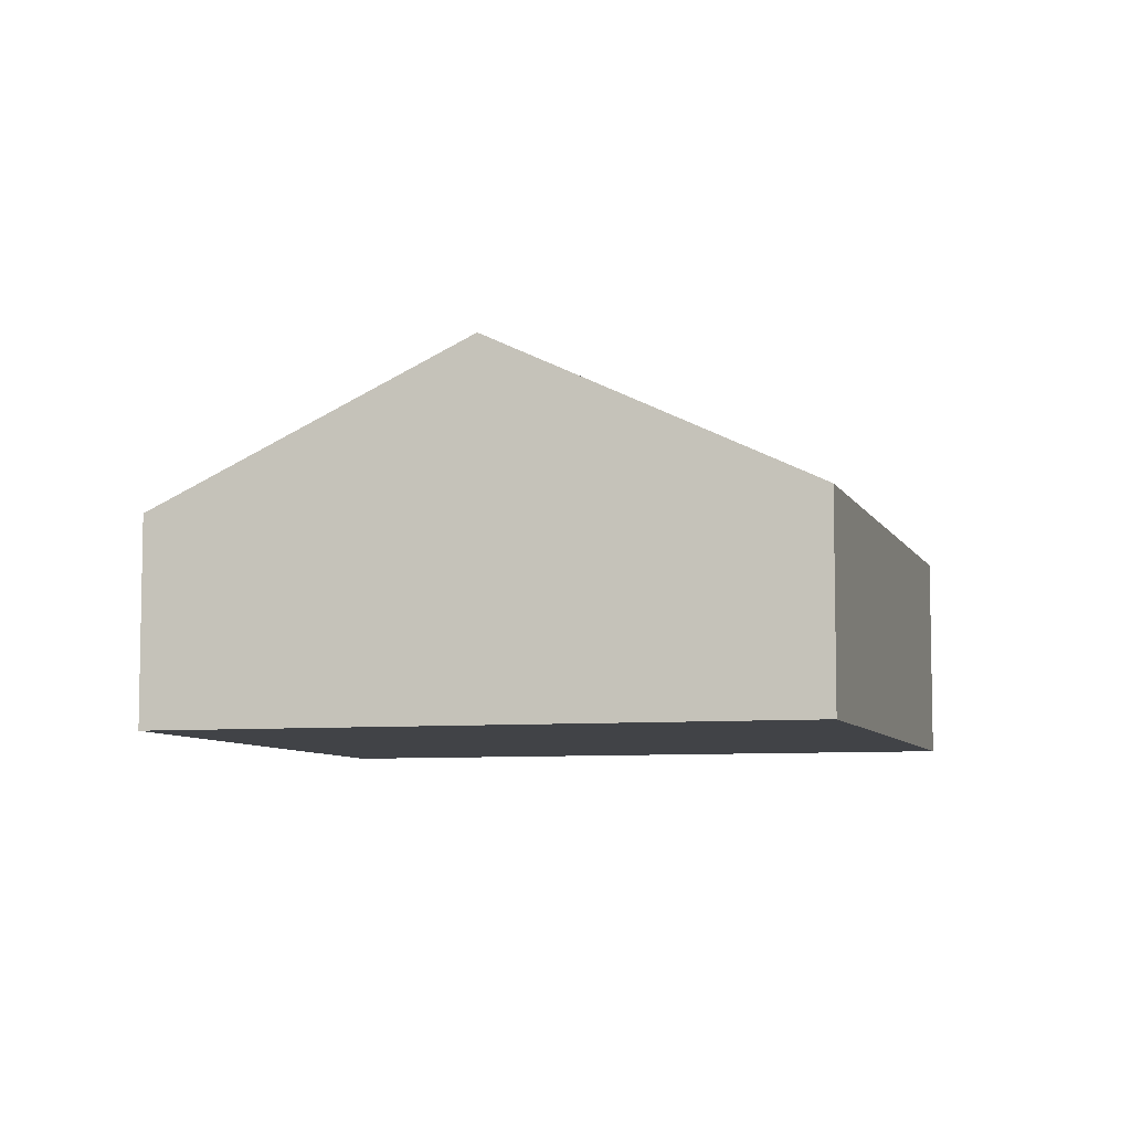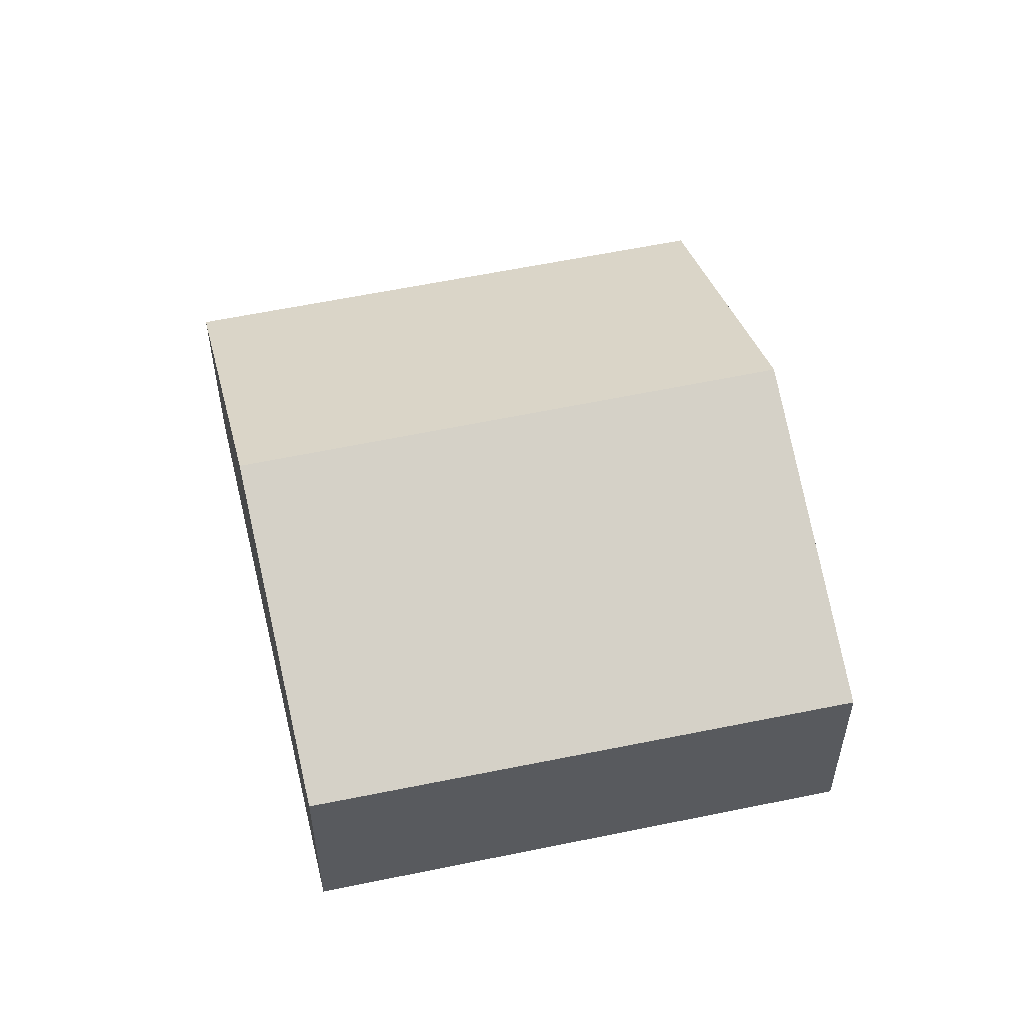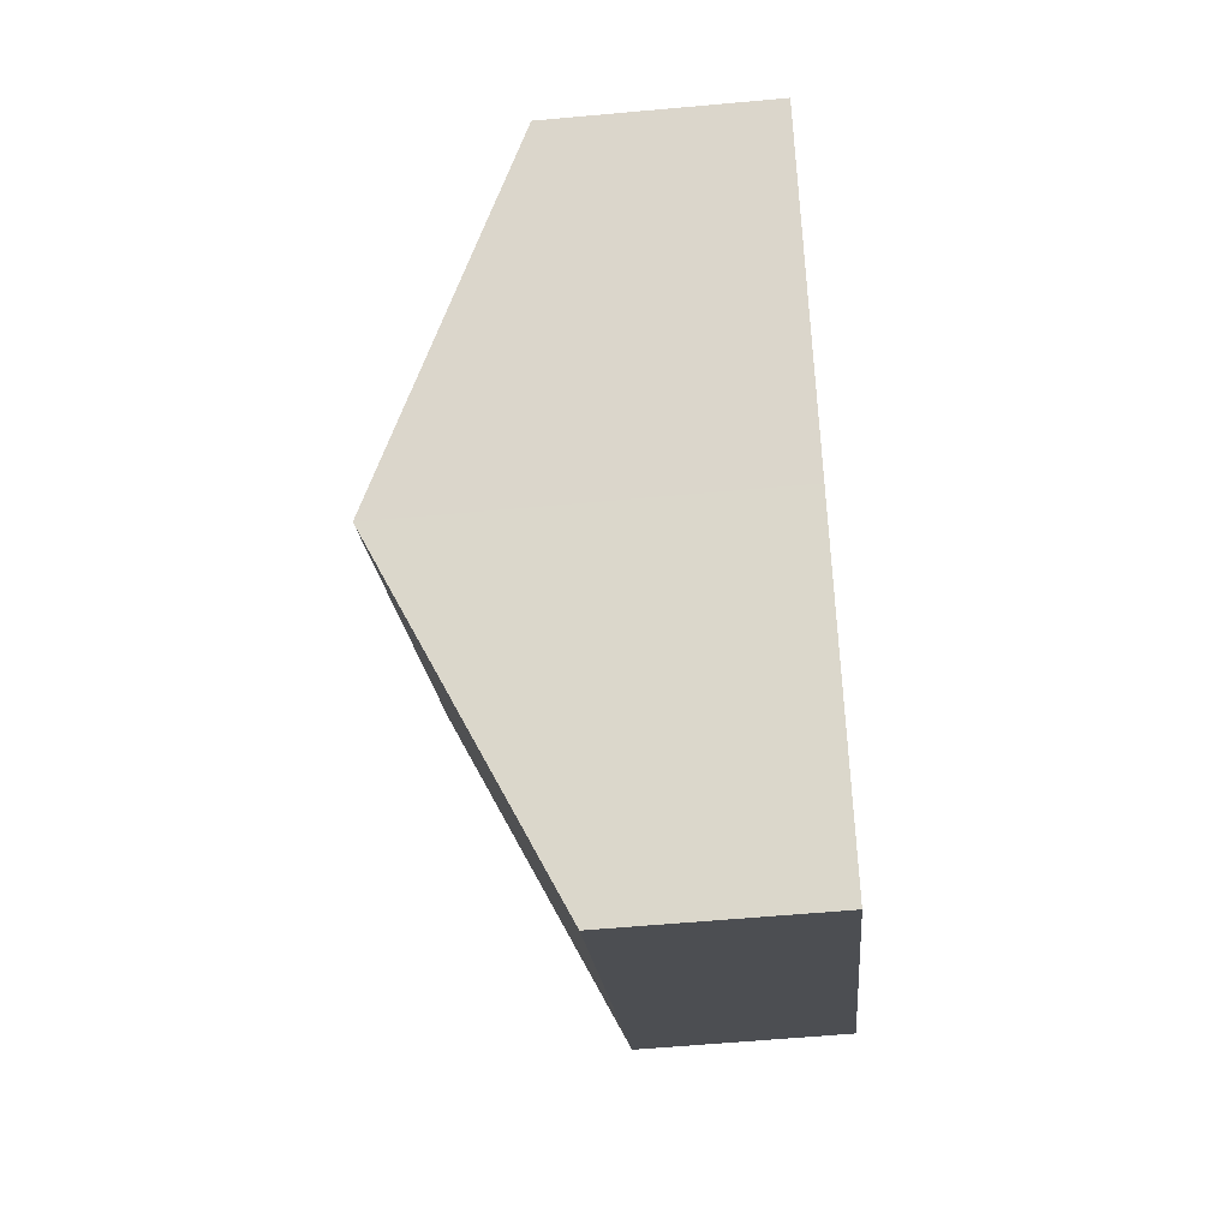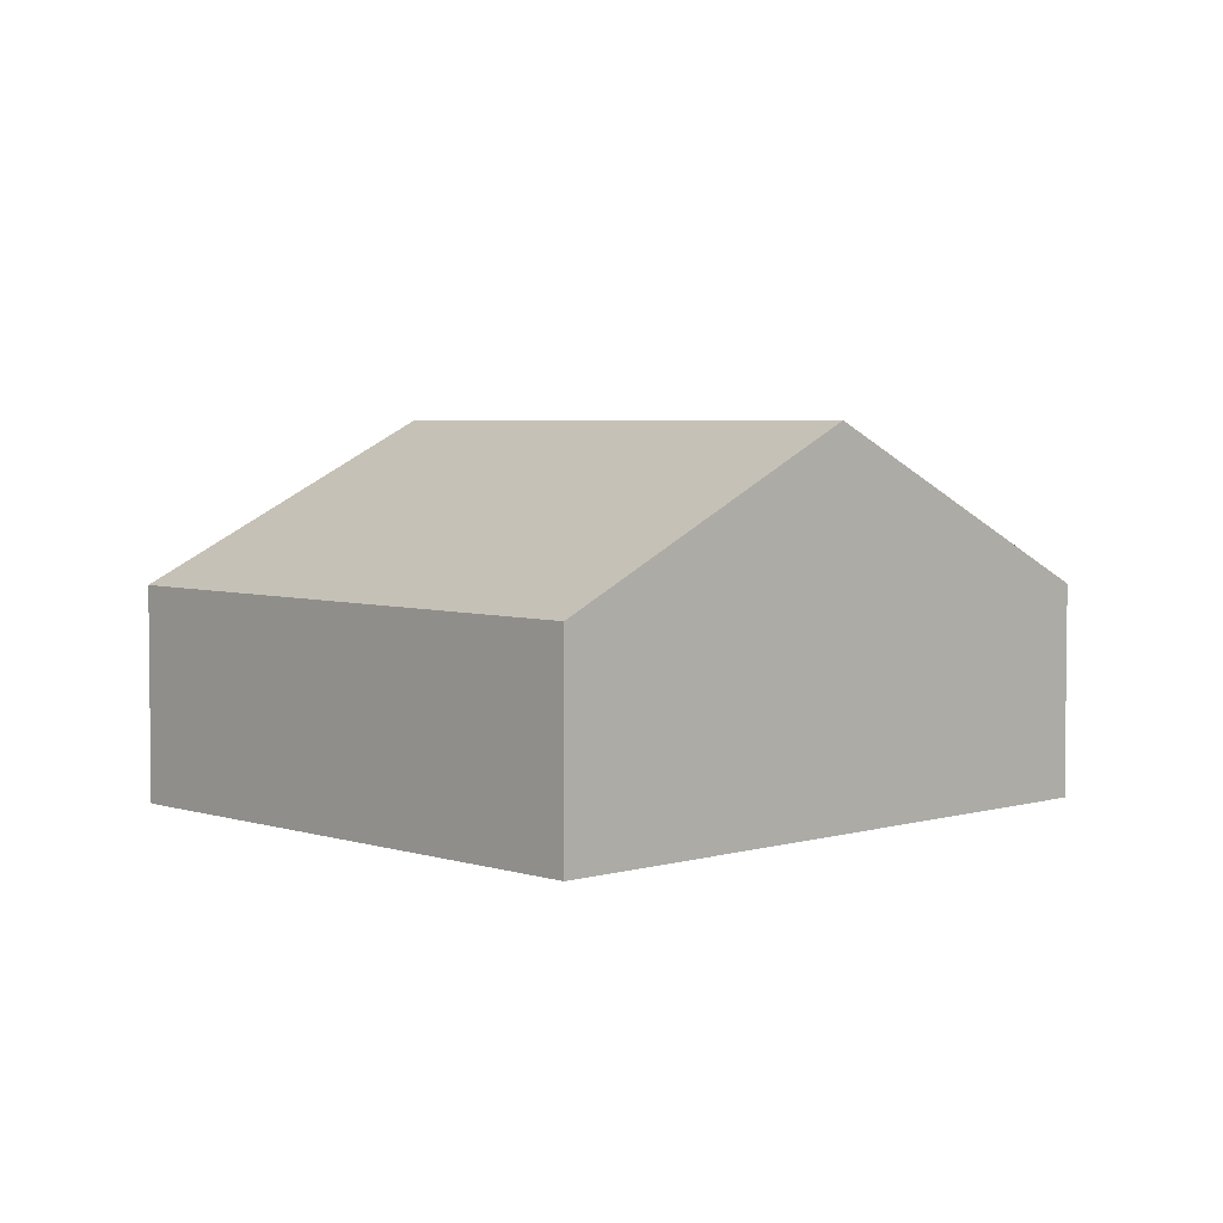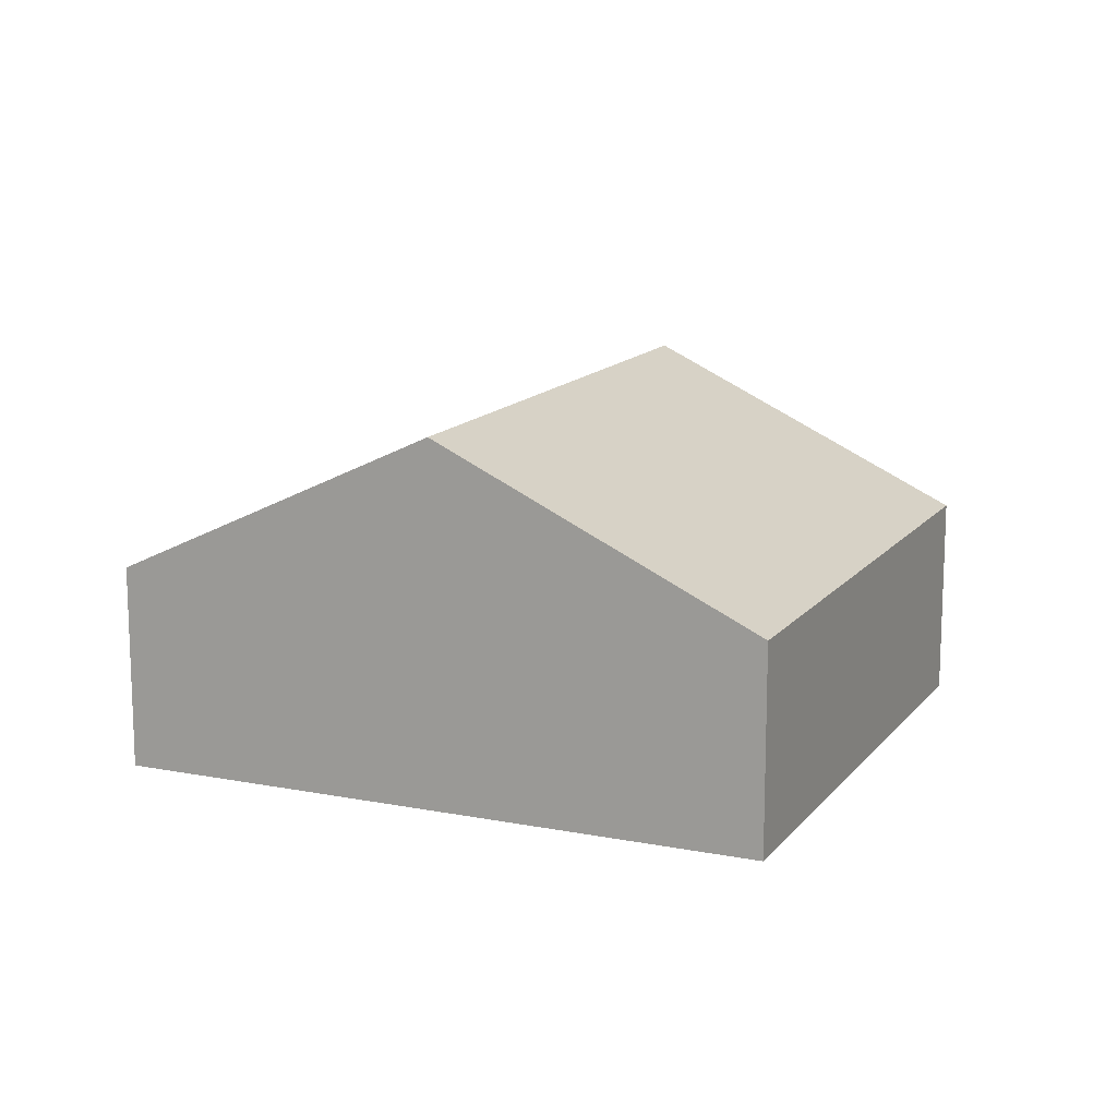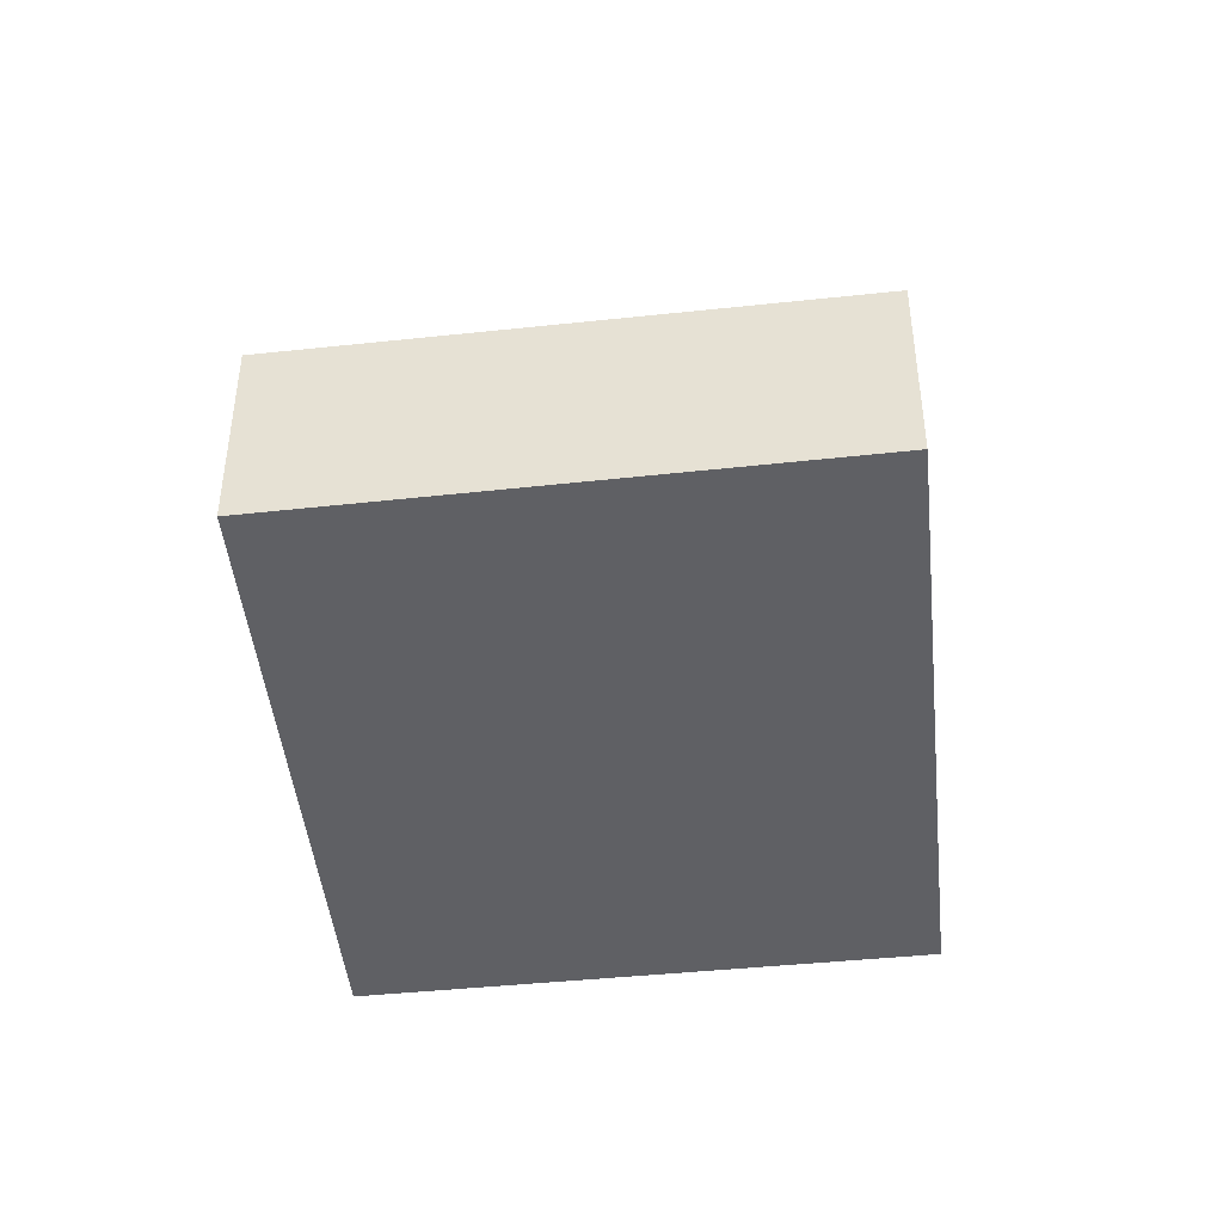
<metadata>
{"format":"obj","ext":"obj","renderer":"f3d","projection":"perspective","resolution":1024,"background":"white","views":[{"elev":-7.2,"azim":-114.7,"up":"+Y"},{"elev":55.7,"azim":-53.6,"up":"+Y"},{"elev":-58.0,"azim":-84.6,"up":"+Z"},{"elev":4.1,"azim":5.4,"up":"+Y"},{"elev":14.1,"azim":73.3,"up":"+Y"},{"elev":-44.9,"azim":-34.1,"up":"+Y"}]}
</metadata>
<code>
v  3.113 5.351 -3.723
v  12.79 3.047 -1.811
v  6.25 3.047 -7.476
v  9.636 5.351 1.93
v  0 3.065 1.877e-16
v  6.465 3.032 5.696
v  6.465 -3.488e-16 5.696
v  9.636 -1.182e-16 1.93
v  12.79 1.109e-16 -1.811
v  6.25 4.578e-16 -7.476
v  3.113 2.28e-16 -3.723
v  0 0 0
g defaultobject
f 1 2 3
f 2 1 4
f 5 4 1
f 4 5 6
f 7 4 6
f 4 7 8
f 4 8 2
f 2 8 9
f 9 3 2
f 3 9 10
f 10 1 3
f 1 10 11
f 1 11 5
f 5 11 12
f 12 6 5
f 6 12 7
f 8 10 9
f 10 8 7
f 10 7 11
f 11 7 12

</code>
